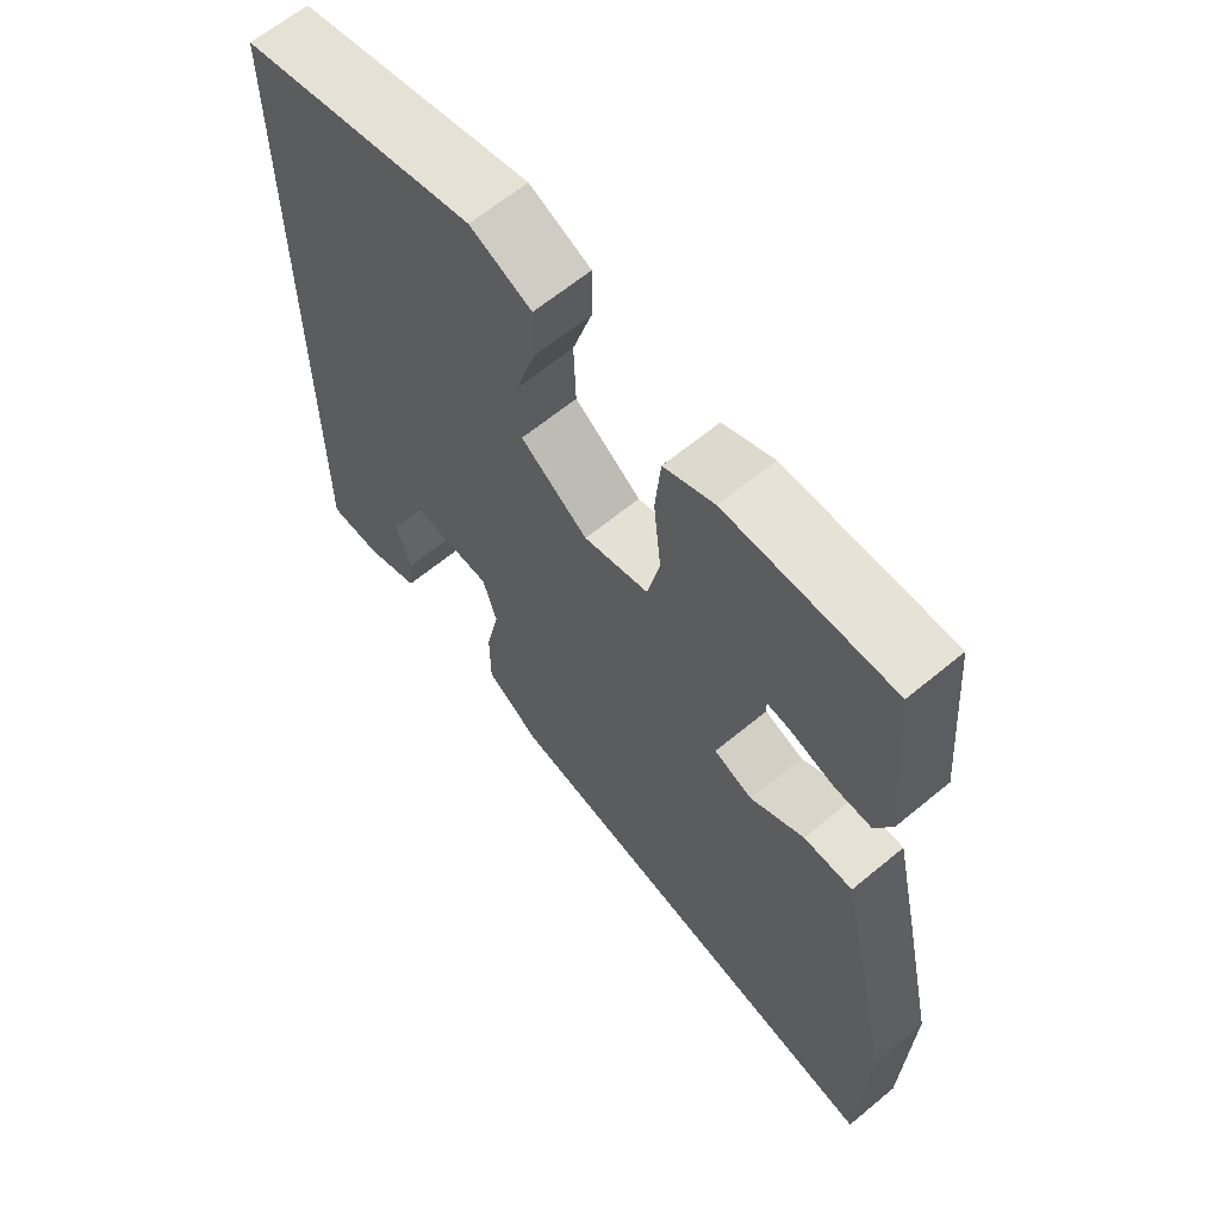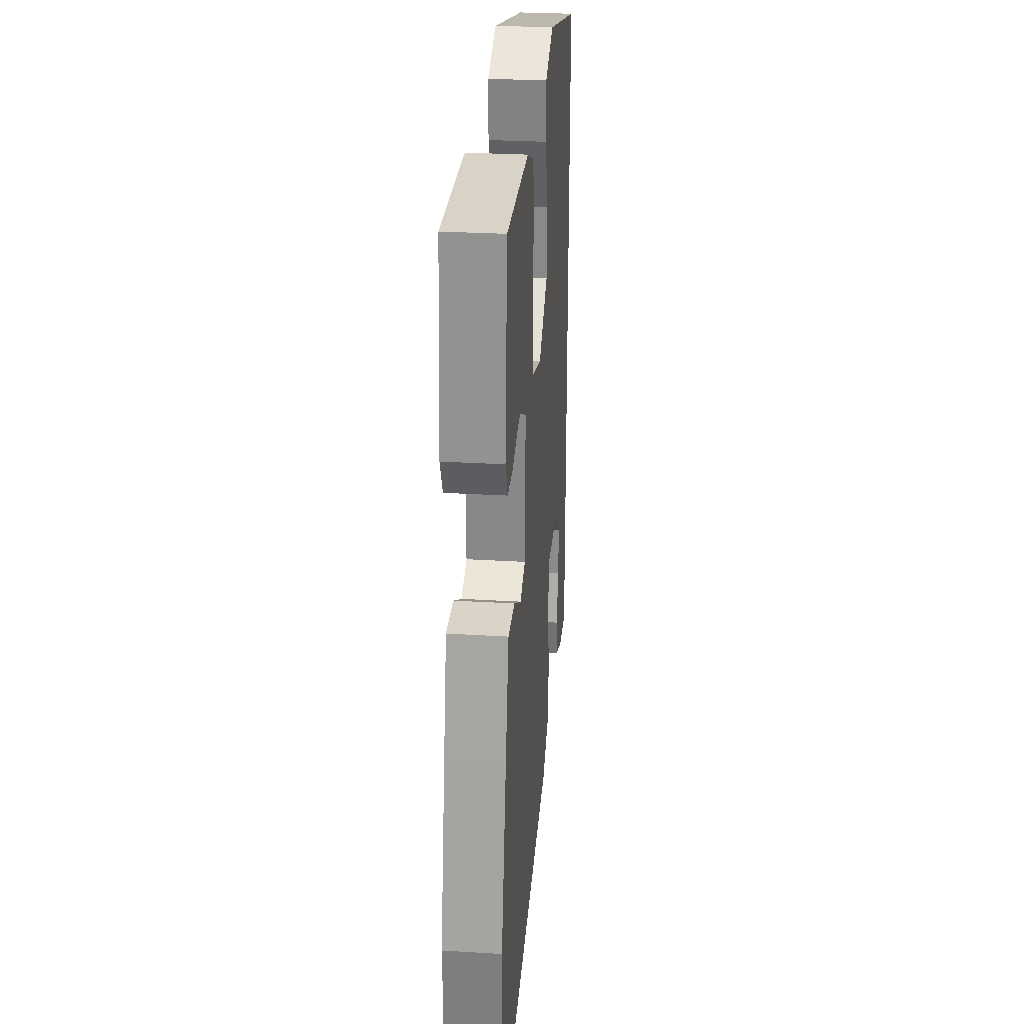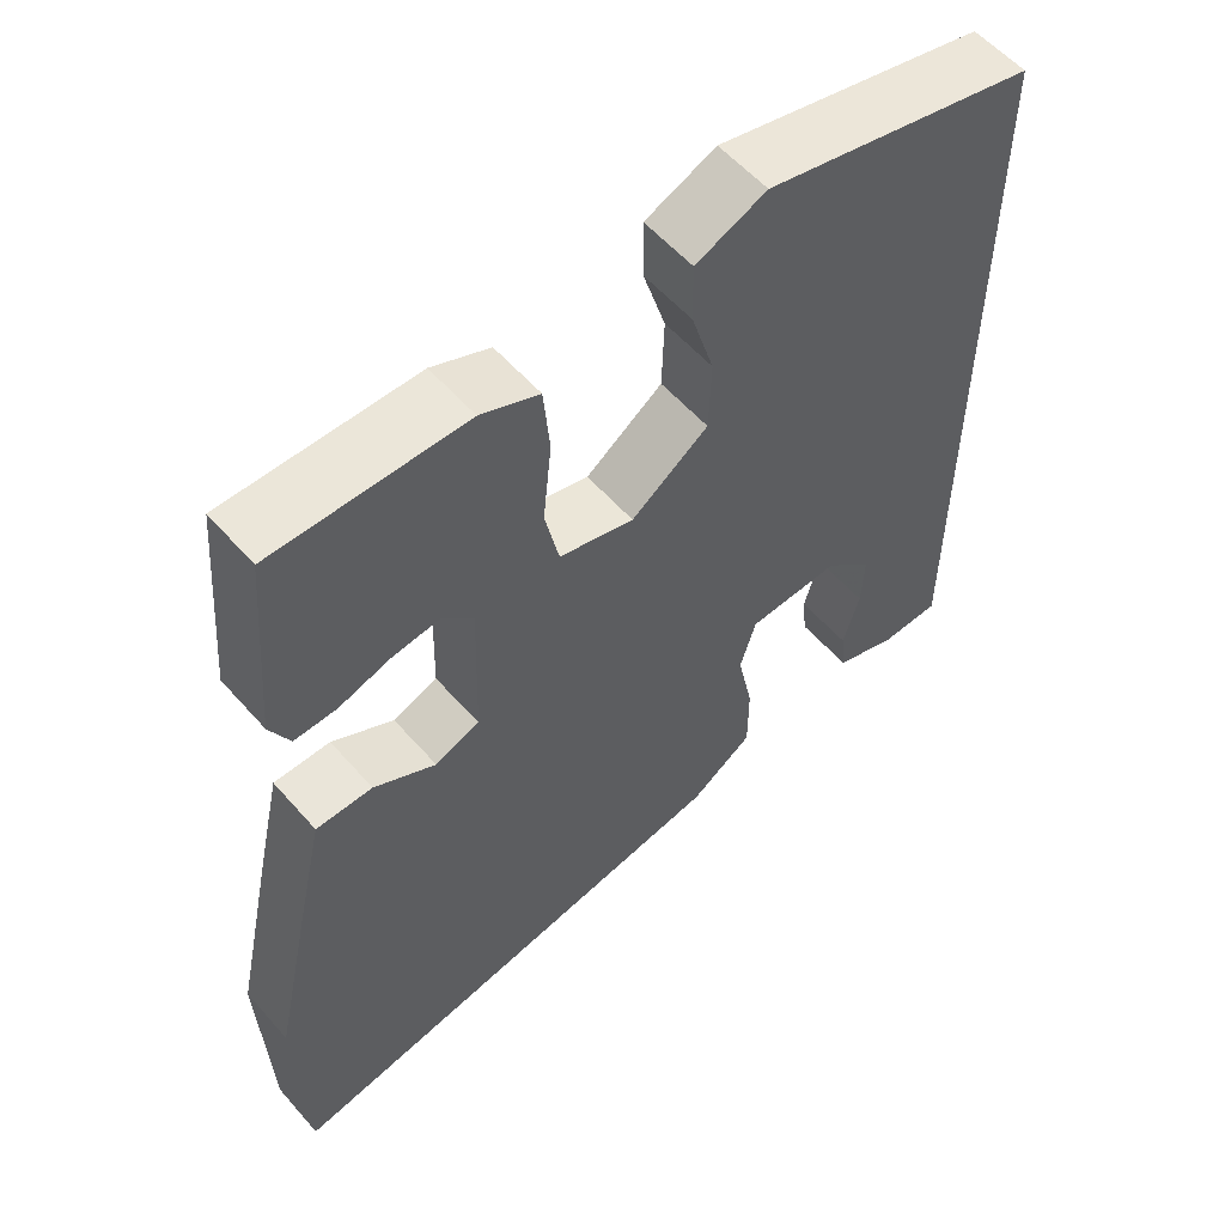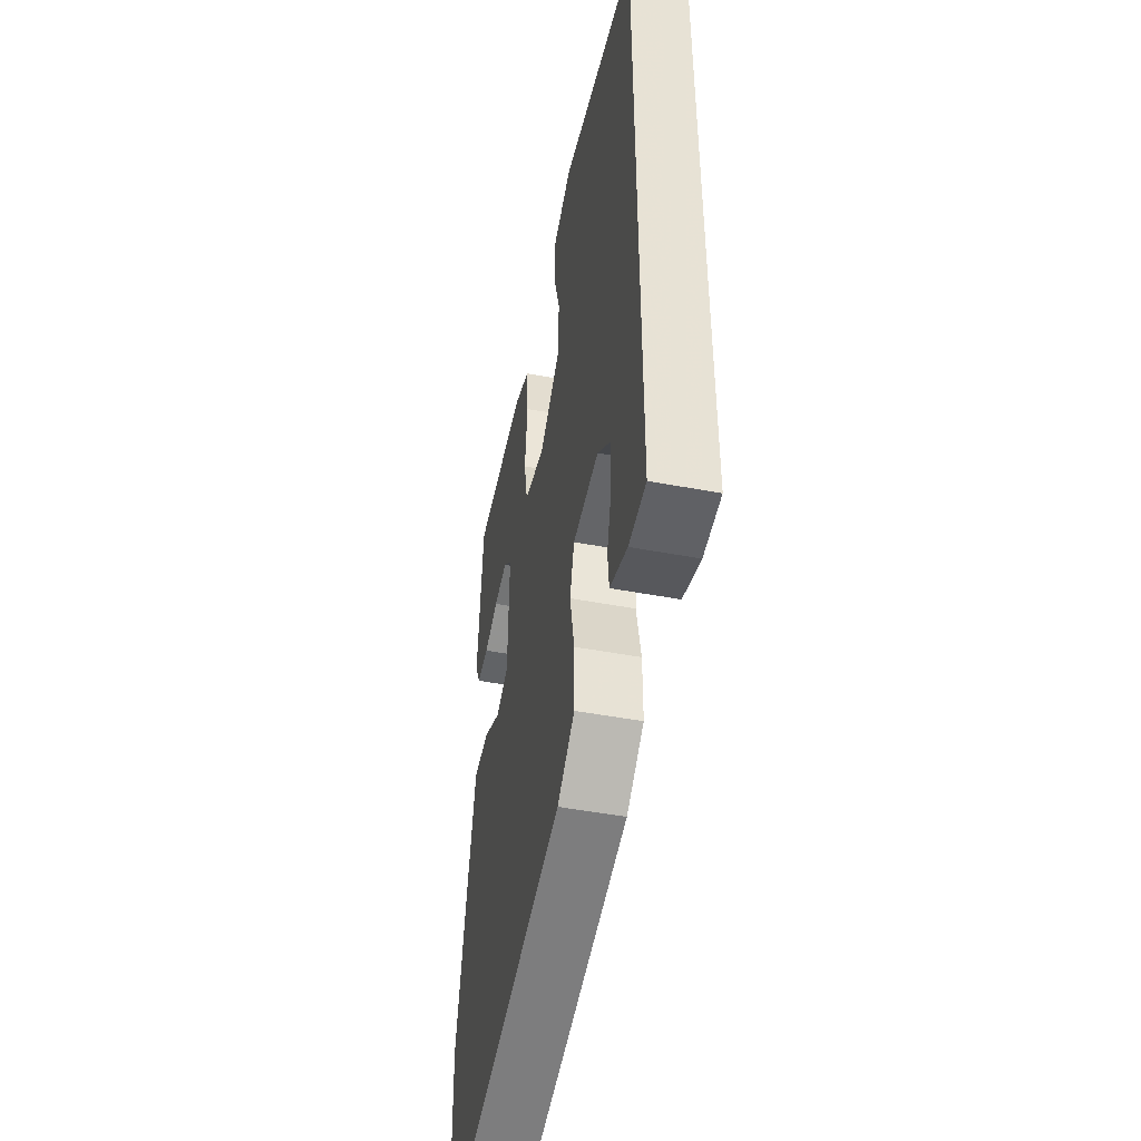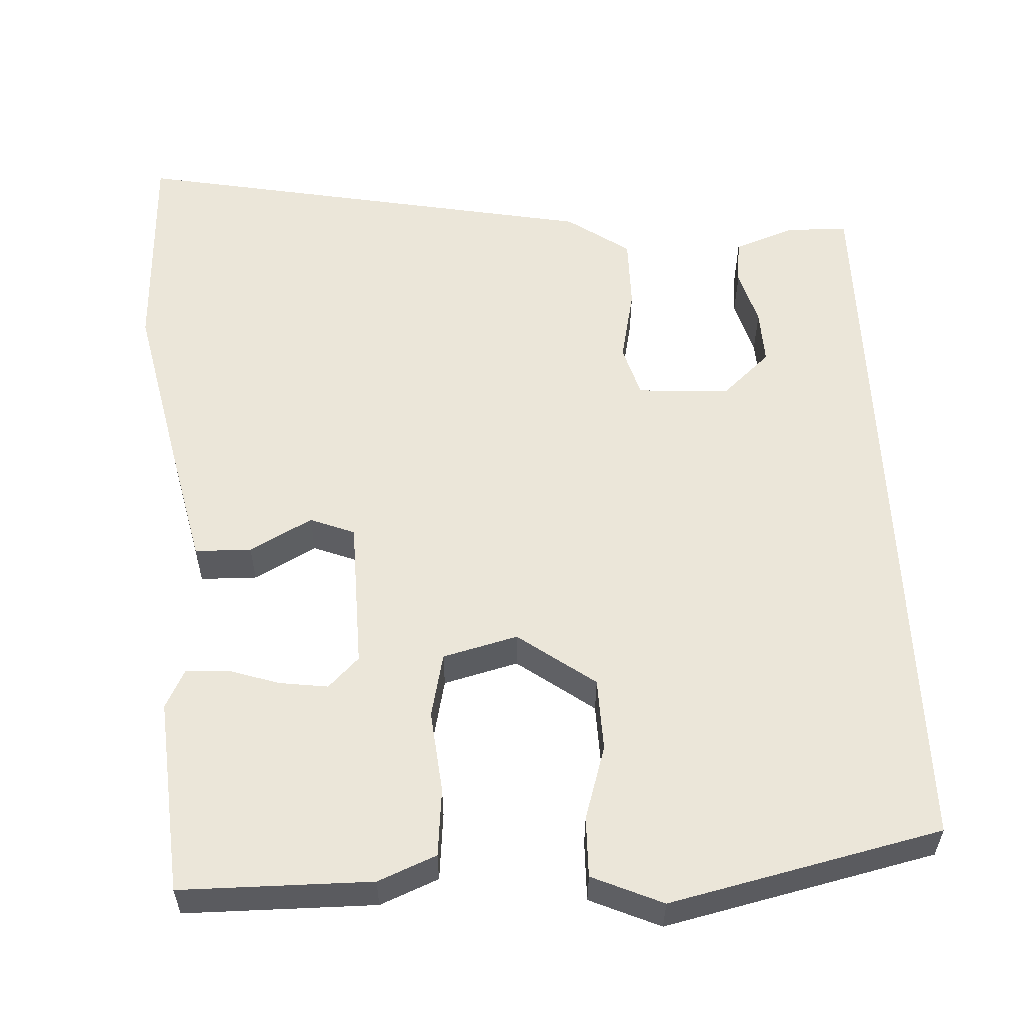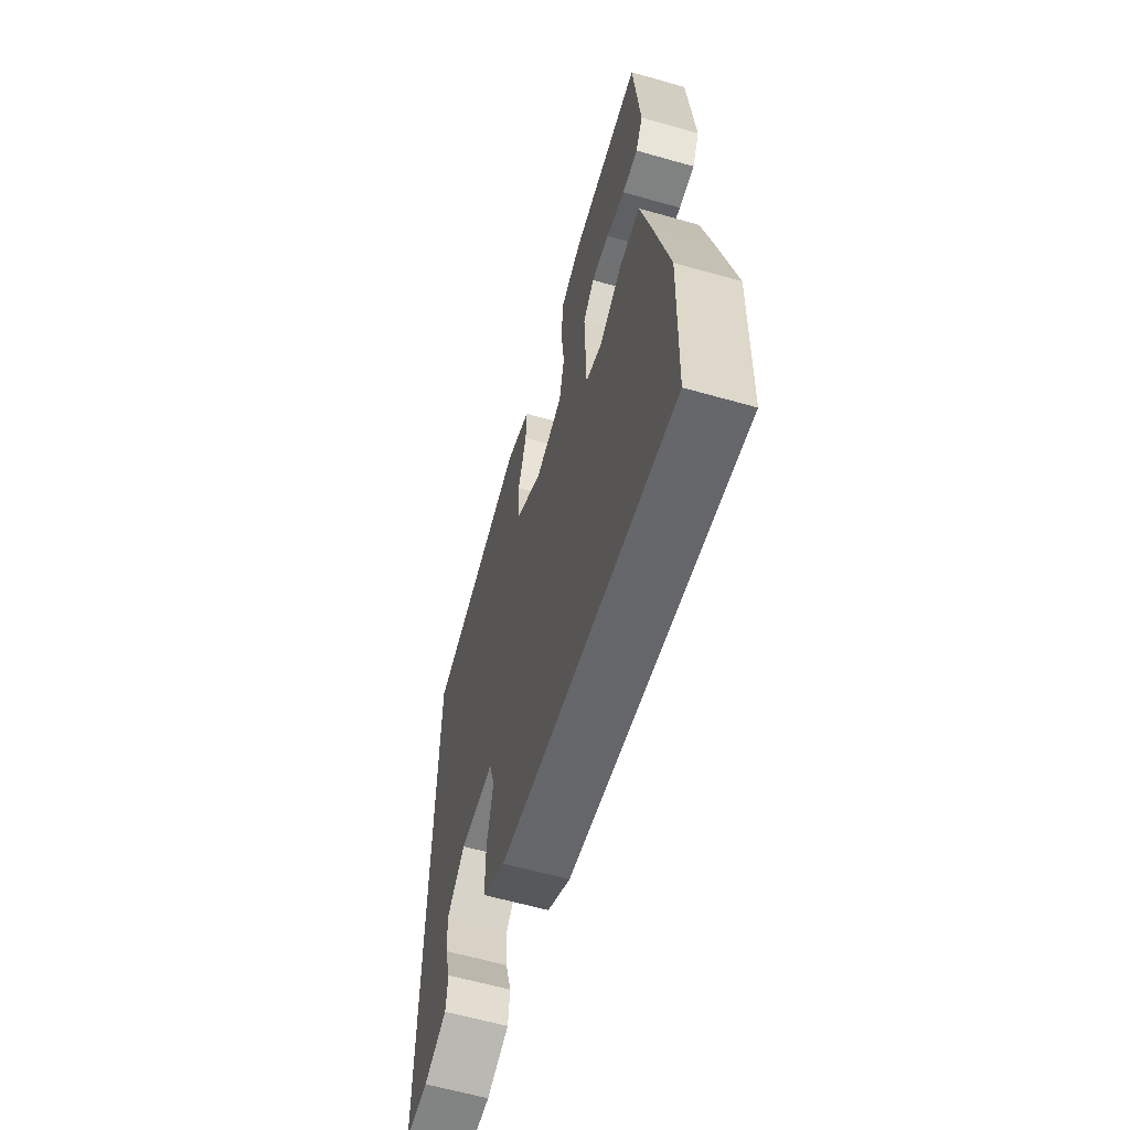
<metadata>
{"format":"obj","ext":"obj","renderer":"f3d","projection":"perspective","resolution":1024,"background":"white","views":[{"elev":63.8,"azim":-129.9,"up":"+Z"},{"elev":27.8,"azim":-84.7,"up":"+Z"},{"elev":56.9,"azim":-40.7,"up":"+Z"},{"elev":-48.7,"azim":78.2,"up":"+Z"},{"elev":56.7,"azim":-2.6,"up":"+Y"},{"elev":-62.4,"azim":-106.0,"up":"+Z"}]}
</metadata>
<code>
v -0.433 0.07 0.503
v -0.19 0.07 0.503
v -0.116 0.07 0.472
v -0.108 0.07 0.385
v -0.119 0.07 0.28
v -0.101 0.07 0.197
v -0.006 0.07 0.172
v 0.092 0.07 0.243
v 0.095 0.07 0.336
v 0.066 0.07 0.431
v 0.065 0.07 0.508
v 0.155 0.07 0.547
v 0.5 0.07 0.467
v 0.5 0.07 -0.489
v 0.422 0.07 -0.491
v 0.344 0.07 -0.462
v 0.338 0.07 -0.405
v 0.359 0.07 -0.333
v 0.362 0.07 -0.262
v 0.301 0.07 -0.206
v 0.183 0.07 -0.212
v 0.163 0.07 -0.279
v 0.183 0.07 -0.374
v 0.183 0.07 -0.466
v 0.103 0.07 -0.521
v -0.495 0.07 -0.632
v -0.505 0.07 -0.354
v -0.456 0.07 -0.128
v -0.422 0.07 0.023
v -0.35 0.07 0.024
v -0.271 0.07 -0.019
v -0.214 0.07 0.003
v -0.209 0.07 0.195
v -0.248 0.07 0.234
v -0.31 0.07 0.226
v -0.375 0.07 0.205
v -0.429 0.07 0.203
v -0.454 0.07 0.253
v -0.433 0 0.503
v -0.19 0 0.503
v -0.116 0 0.472
v -0.108 0 0.385
v -0.119 0 0.28
v -0.101 0 0.197
v -0.006 0 0.172
v 0.092 0 0.243
v 0.095 0 0.336
v 0.066 0 0.431
v 0.065 0 0.508
v 0.155 0 0.547
v 0.5 0 0.467
v 0.5 0 -0.489
v 0.422 0 -0.491
v 0.344 0 -0.462
v 0.338 0 -0.405
v 0.359 0 -0.333
v 0.362 0 -0.262
v 0.301 0 -0.206
v 0.183 0 -0.212
v 0.163 0 -0.279
v 0.183 0 -0.374
v 0.183 0 -0.466
v 0.103 0 -0.521
v -0.495 0 -0.632
v -0.505 0 -0.354
v -0.456 0 -0.128
v -0.422 0 0.023
v -0.35 0 0.024
v -0.271 0 -0.019
v -0.214 0 0.003
v -0.209 0 0.195
v -0.248 0 0.234
v -0.31 0 0.226
v -0.375 0 0.205
v -0.429 0 0.203
v -0.454 0 0.253
f 35 36 37 38
f 34 35 38 1
f 33 34 1 2
f 32 33 2 3
f 28 29 30 31
f 28 31 32
f 27 28 32
f 26 27 32
f 25 26 32
f 22 23 24 25
f 22 25 32
f 21 22 32
f 20 21 32
f 15 16 17 18
f 15 18 19
f 14 15 19
f 13 14 19
f 12 13 19 20
f 9 10 11 12
f 8 9 12 20
f 32 3 4 5
f 32 5 6
f 7 8 20 32
f 6 7 32
f 76 75 74 73
f 39 76 73 72
f 40 39 72 71
f 41 40 71 70
f 69 68 67 66
f 70 69 66
f 70 66 65
f 70 65 64
f 70 64 63
f 63 62 61 60
f 70 63 60
f 70 60 59
f 70 59 58
f 56 55 54 53
f 57 56 53
f 57 53 52
f 57 52 51
f 58 57 51 50
f 50 49 48 47
f 58 50 47 46
f 43 42 41 70
f 44 43 70
f 70 58 46 45
f 70 45 44
f 1 39 40 2
f 2 40 41 3
f 3 41 42 4
f 4 42 43 5
f 5 43 44 6
f 6 44 45 7
f 7 45 46 8
f 8 46 47 9
f 9 47 48 10
f 10 48 49 11
f 11 49 50 12
f 12 50 51 13
f 13 51 52 14
f 14 52 53 15
f 15 53 54 16
f 16 54 55 17
f 17 55 56 18
f 18 56 57 19
f 19 57 58 20
f 20 58 59 21
f 21 59 60 22
f 22 60 61 23
f 23 61 62 24
f 24 62 63 25
f 25 63 64 26
f 26 64 65 27
f 27 65 66 28
f 28 66 67 29
f 29 67 68 30
f 30 68 69 31
f 31 69 70 32
f 32 70 71 33
f 33 71 72 34
f 34 72 73 35
f 35 73 74 36
f 36 74 75 37
f 37 75 76 38
f 38 76 39 1

</code>
